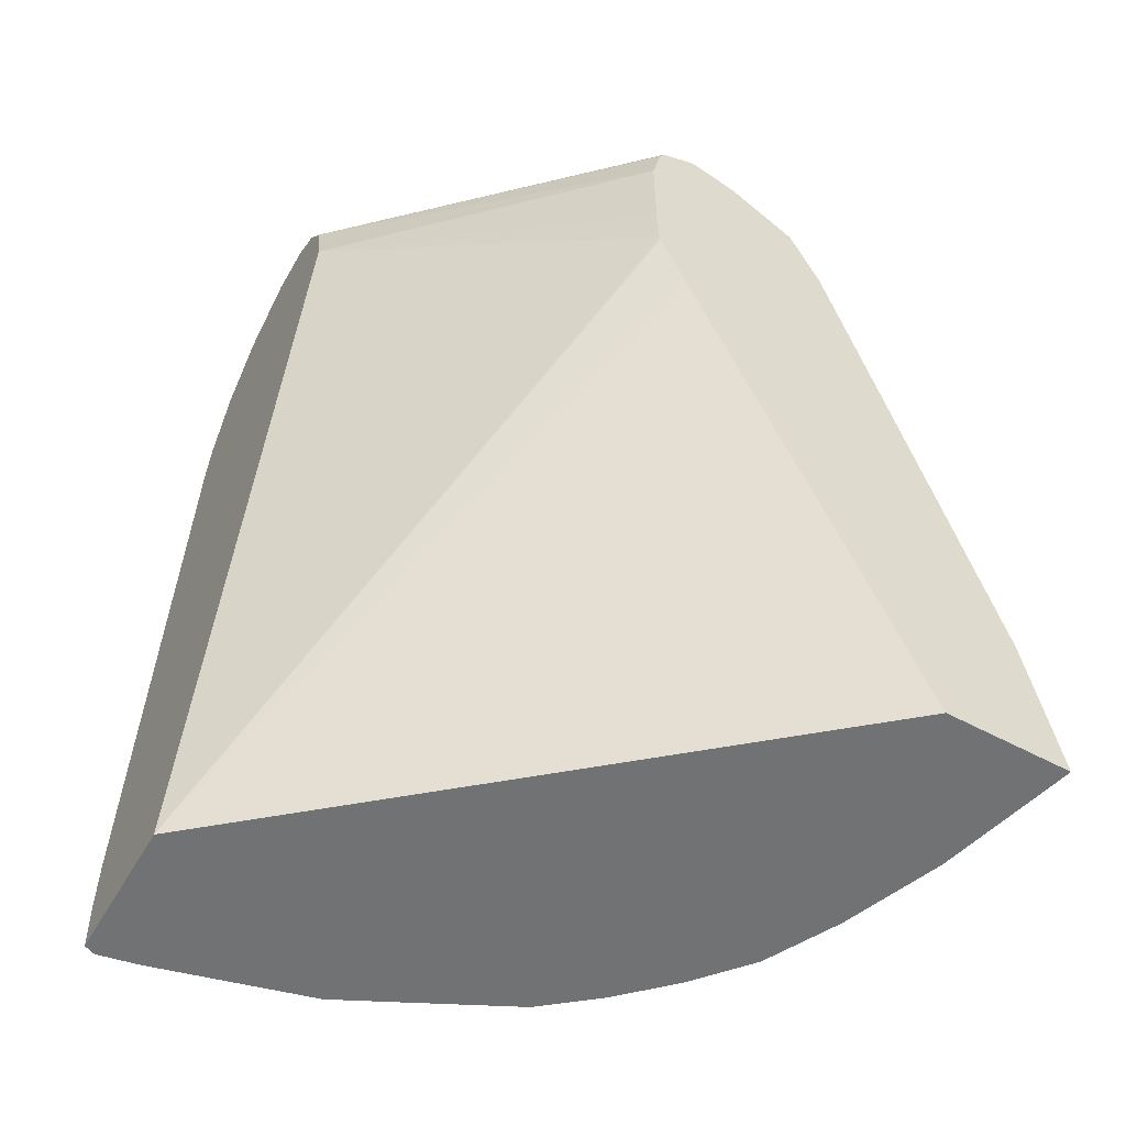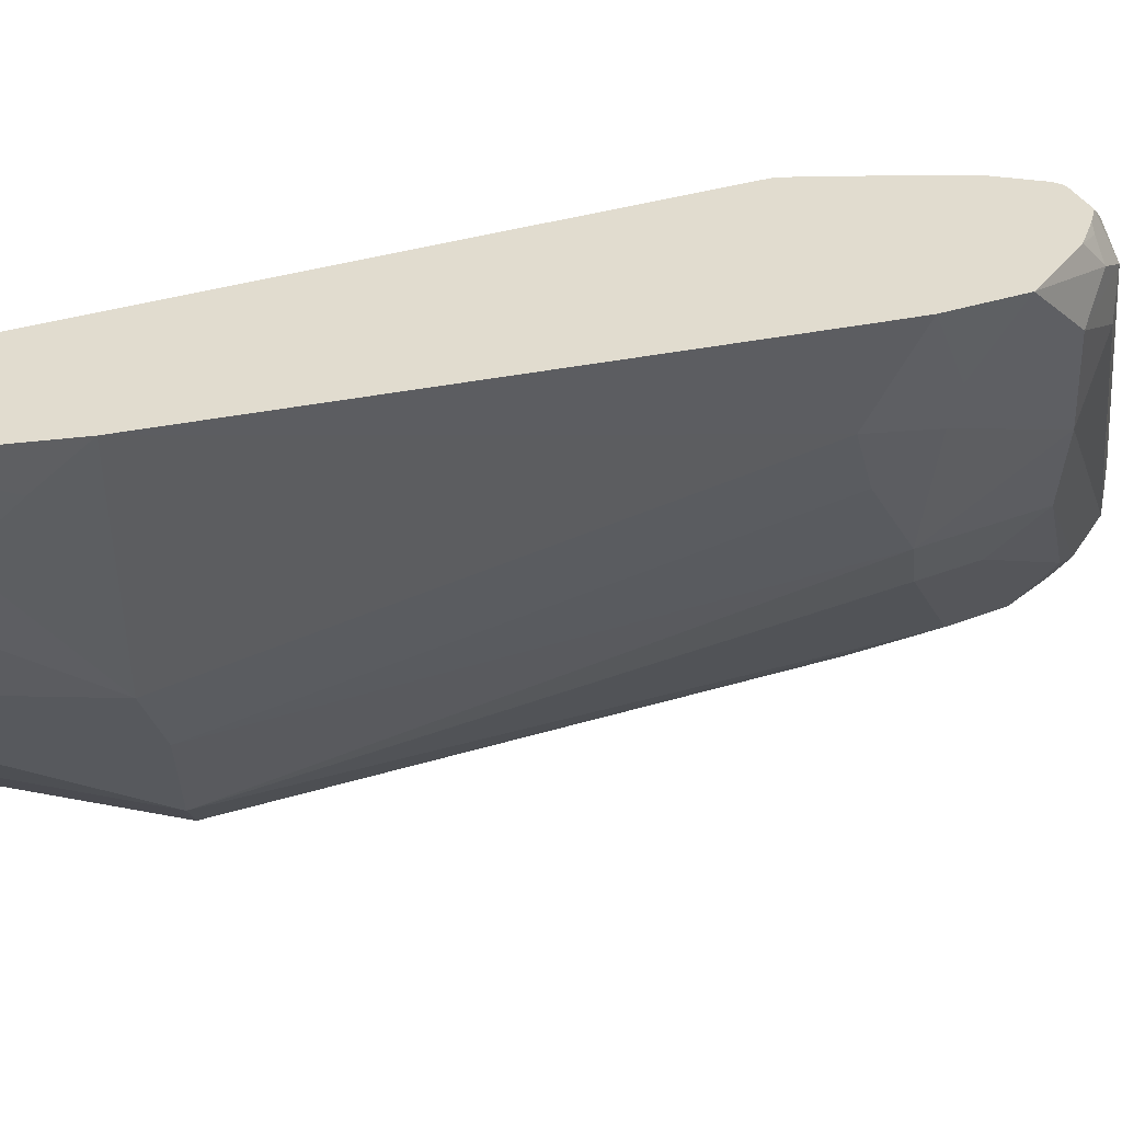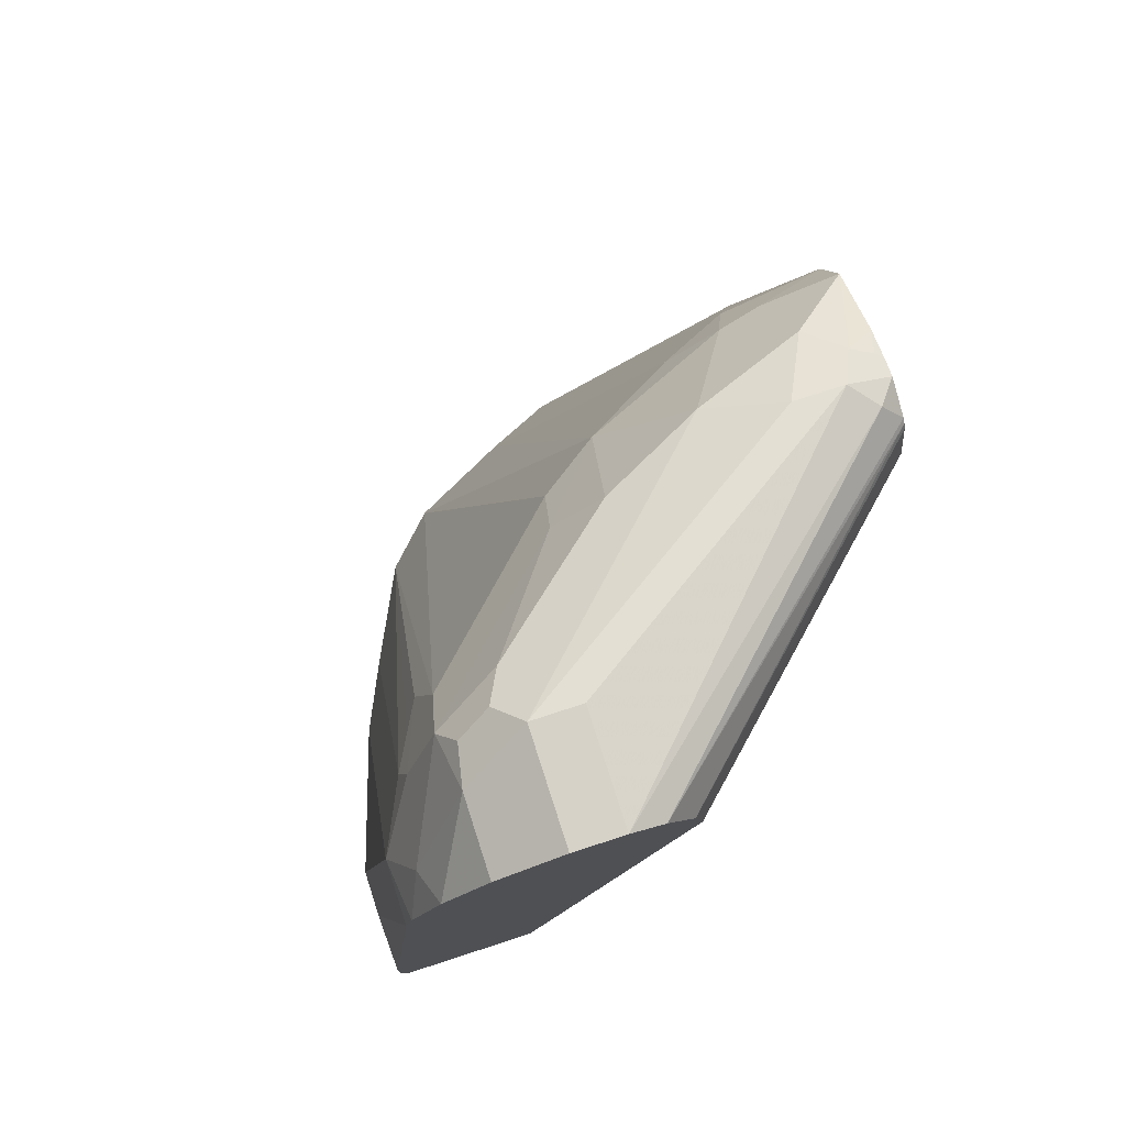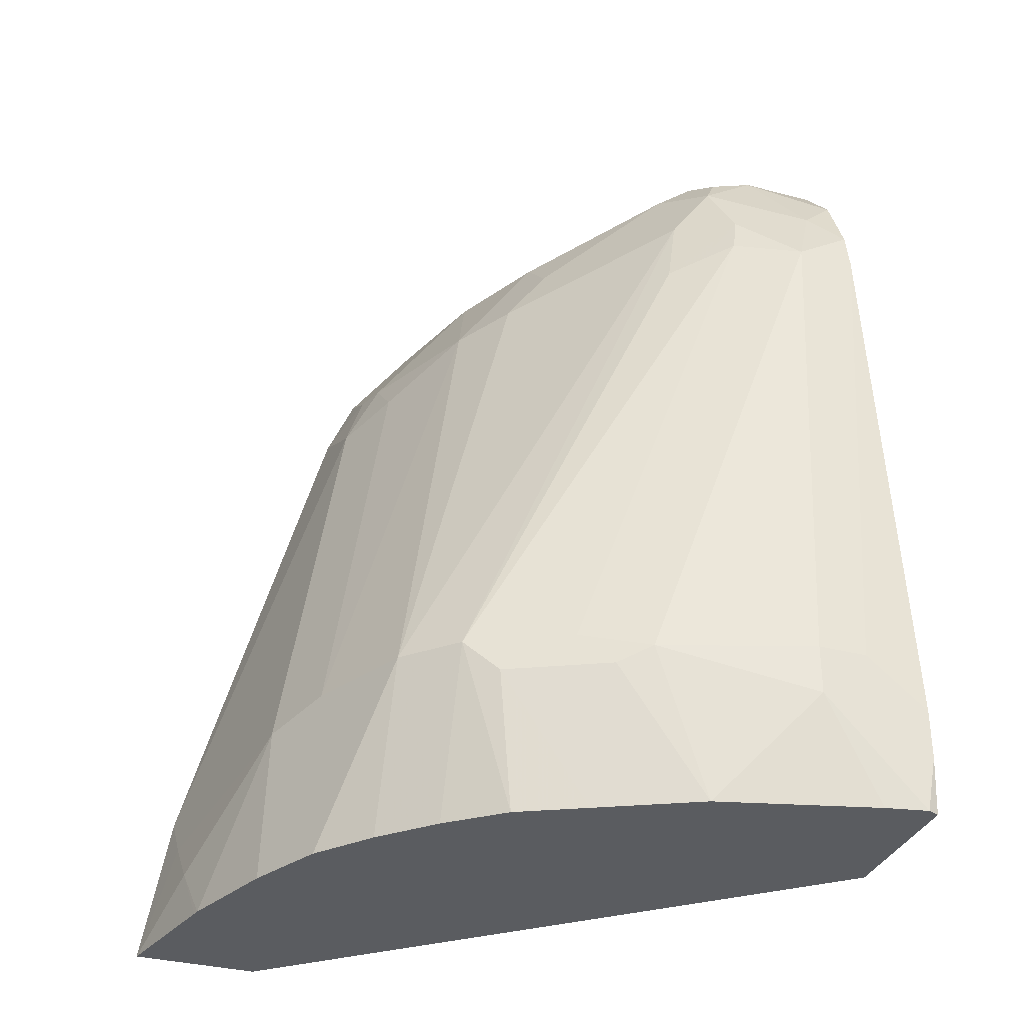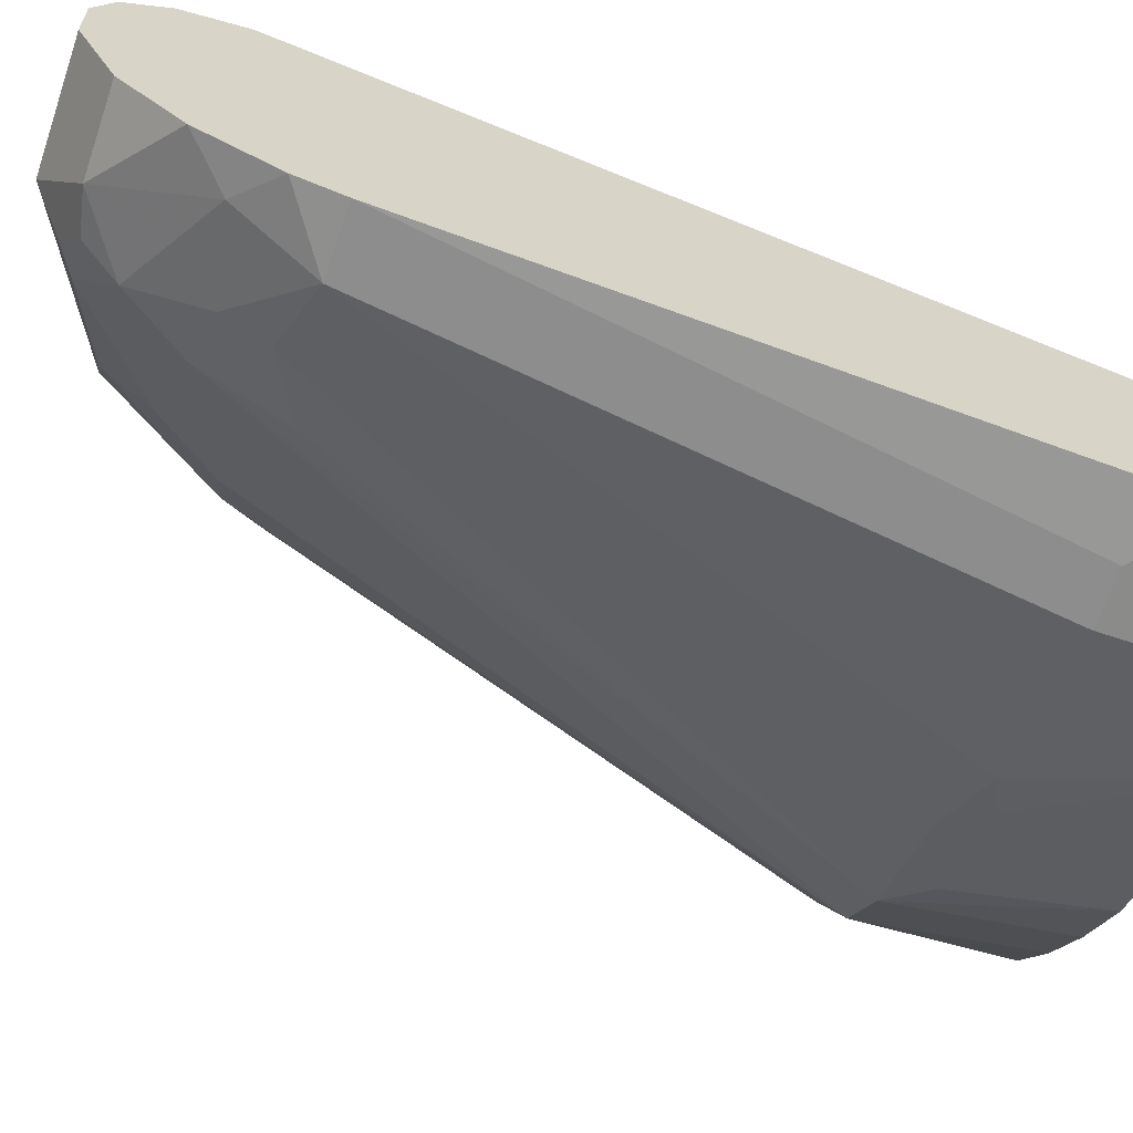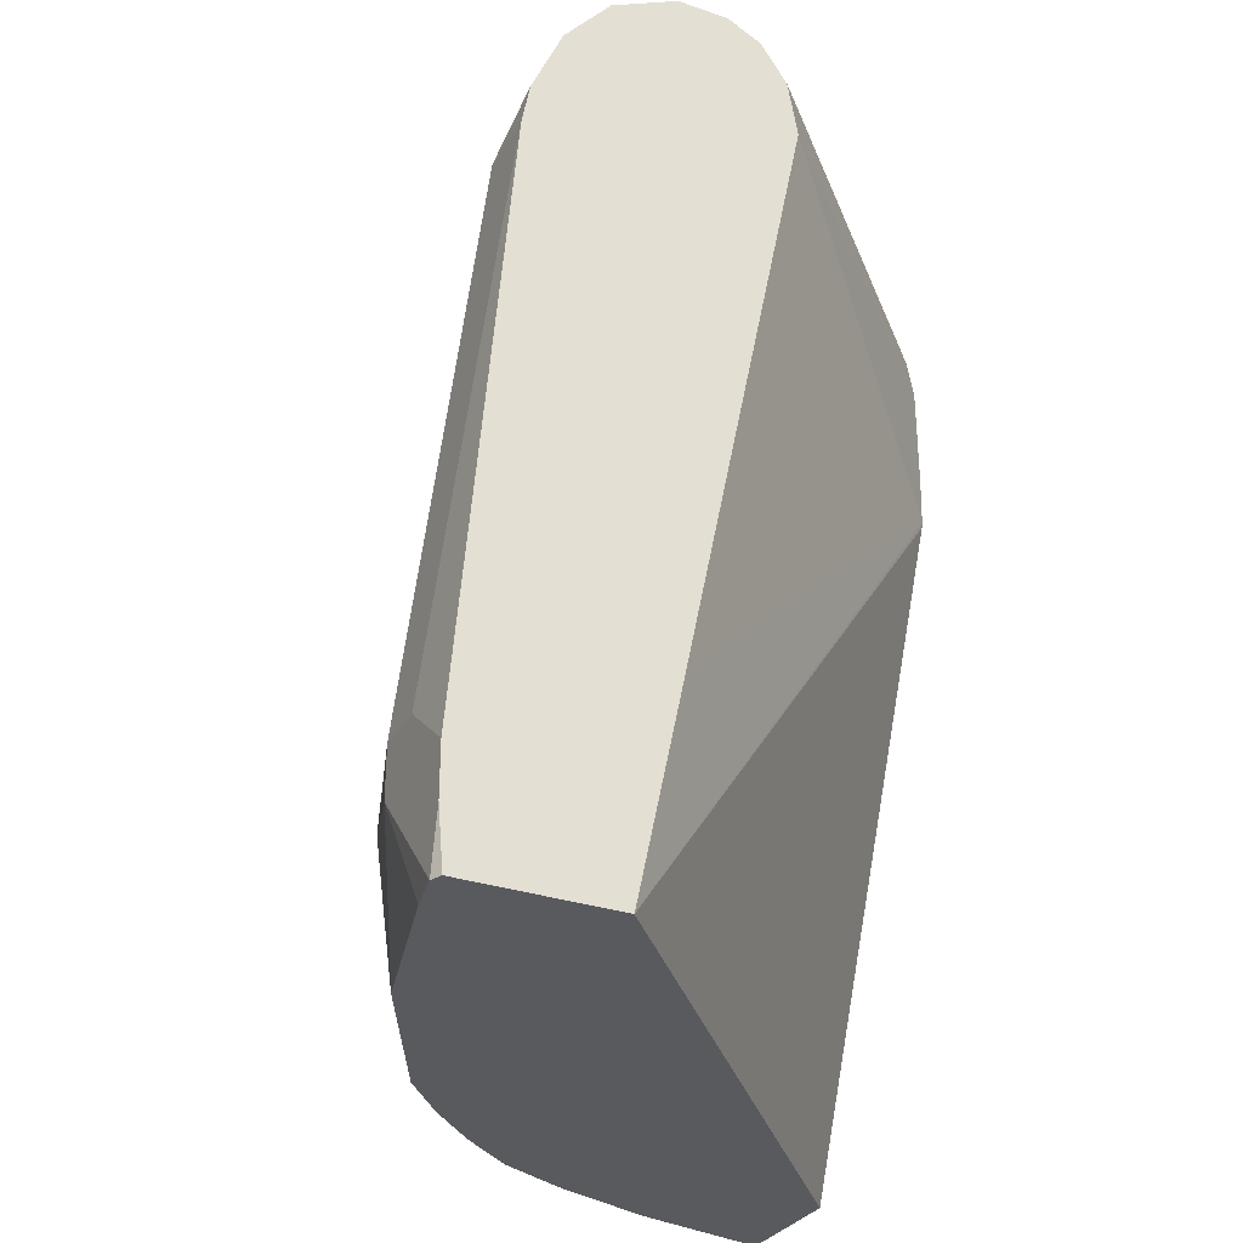
<metadata>
{"format":"obj","ext":"obj","renderer":"f3d","projection":"perspective","resolution":1024,"background":"white","views":[{"elev":-55.4,"azim":-29.6,"up":"+Y"},{"elev":34.3,"azim":89.5,"up":"+Z"},{"elev":78.1,"azim":-107.9,"up":"+Y"},{"elev":-33.8,"azim":160.4,"up":"+Y"},{"elev":-63.7,"azim":-108.9,"up":"+Z"},{"elev":-30.9,"azim":-115.8,"up":"+Y"}]}
</metadata>
<code>
v 0.2757 -0.0846 -0.696
v 0.224 -0.0846 -0.696
v 0.2741 -0.0846 -0.7026
v 0.2653 -0.06119 -0.7347
v 0.2653 -0.04078 -0.7143
v 0.2649 -0.02081 -0.696
v 0.01573 -0.0846 -0.876
v 0.1343 0.1342 -0.696
v 0.2623 -0.0846 -0.7495
v 0.2617 -0.0846 -0.7521
v 0.2449 -0.02037 -0.7959
v 0.2041 0.1837 -0.7347
v 0.2081 0.1877 -0.696
v 0.01573 0.0009423 -0.858
v 0.01573 -0.0846 -0.9367
v 0.1225 0.1633 -0.696
v 0.122 0.1654 -0.696
v 0.2464 -0.0846 -0.7929
v 0.2419 -0.0846 -0.8018
v 0.2313 -0.01359 -0.8231
v 0.1905 0.1904 -0.7619
v 0.1905 0.2109 -0.7415
v 0.1939 0.2143 -0.7245
v 0.2036 0.2036 -0.696
v 0.01573 0.2402 -0.8084
v 0.02041 -0.0846 -0.9387
v 0.01573 -0.08159 -0.937
v 0.1214 0.1858 -0.696
v 0.2313 -0.0846 -0.8231
v 0.2109 -0.01359 -0.8639
v 0.2245 -0.02037 -0.8367
v 0.1666 0.2074 -0.7993
v 0.153 0.2551 -0.7653
v 0.1914 0.2322 -0.696
v 0.1214 0.2266 -0.696
v 0.01573 0.2633 -0.8124
v 0.03527 -0.0846 -0.9357
v 0.01573 -0.06119 -0.9387
v 0.06123 -0.04078 -0.9387
v 0.2128 -0.0846 -0.8454
v 0.1905 -0.01359 -0.8843
v 0.08843 0.2313 -0.8843
v 0.1496 0.2109 -0.8231
v 0.1327 0.2347 -0.8265
v 0.1327 0.2551 -0.8061
v 0.06123 0.2857 -0.8571
v 0.1429 0.2653 -0.7347
v 0.17 0.2517 -0.7211
v 0.1564 0.2585 -0.7075
v 0.1633 0.2499 -0.696
v 0.1257 0.2459 -0.696
v 0.01573 0.2789 -0.8231
v 0.127 0.2485 -0.696
v 0.03749 -0.0846 -0.9353
v 0.01573 -0.04078 -0.9387
v 0.102 -0.0846 -0.9183
v 0.06123 -0.02037 -0.9387
v 0.1225 -0.02037 -0.9183
v 0.1924 -0.0846 -0.8659
v 0.17 -0.0846 -0.8843
v 0.1768 -0.02719 -0.8911
v 0.1633 -0.02037 -0.8979
v 0.1496 -0.01359 -0.9047
v 0.06802 0.2109 -0.9047
v 0.08164 0.2041 -0.8979
v 0.09525 0.1973 -0.8911
v 0.07143 0.2551 -0.8877
v 0.08505 0.2687 -0.8605
v 0.07143 0.2755 -0.8673
v 0.05443 0.2789 -0.8707
v 0.01573 0.2778 -0.8728
v 0.01573 0.2857 -0.8571
v 0.06123 0.2857 -0.8367
v 0.1429 0.2653 -0.7143
v 0.1505 0.2542 -0.696
v 0.153 0.2551 -0.699
v 0.01573 0.2857 -0.8367
v 0.1286 0.2501 -0.696
v 0.1327 0.2602 -0.7041
v 0.01573 0.2041 -0.9183
v 0.04082 -0.02037 -0.9387
v 0.108 -0.0846 -0.9153
v 0.1361 -0.02719 -0.9115
v 0.04082 0.2041 -0.9183
v 0.1429 -0.0846 -0.8979
v 0.06464 0.2278 -0.9013
v 0.03062 0.2347 -0.9081
v 0.04764 0.2721 -0.8843
v 0.06464 0.2687 -0.8809
v 0.01573 0.2721 -0.8843
v 0.1429 0.2562 -0.696
v 0.01573 0.2213 -0.9152
v 0.01573 0.2499 -0.9029
f 41 63 64
f 42 44 43
f 41 64 65
f 41 65 66
f 41 66 42
f 42 66 67
f 42 67 44
f 41 62 58
f 41 58 63
f 45 68 69
f 44 68 45
f 45 69 46
f 46 69 70
f 46 70 71
f 46 71 72
f 46 73 74
f 46 72 77
f 46 77 73
f 44 67 68
f 41 61 62
f 33 48 34
f 41 59 60
f 30 41 42
f 30 59 41
f 46 74 47
f 30 42 43
f 30 43 32
f 32 43 44
f 32 44 45
f 32 45 33
f 33 45 46
f 33 47 48
f 34 48 49
f 34 49 50
f 35 51 36
f 36 51 53
f 36 53 52
f 37 39 54
f 39 56 54
f 39 57 58
f 39 58 56
f 41 60 61
f 47 74 48
f 67 87 88
f 49 74 75
f 67 89 69
f 67 69 68
f 67 86 84
f 67 84 87
f 69 89 88
f 69 88 70
f 70 88 71
f 71 88 90
f 73 77 74
f 74 77 79
f 74 79 91
f 74 91 75
f 78 91 79
f 80 92 84
f 84 92 87
f 87 93 88
f 87 92 93
f 88 93 90
f 30 40 59
f 67 88 89
f 66 86 67
f 65 86 66
f 64 86 65
f 49 75 76
f 49 76 50
f 50 76 75
f 52 53 78
f 52 78 79
f 52 79 77
f 55 80 81
f 56 58 83
f 56 83 82
f 48 74 49
f 57 81 80
f 57 84 58
f 58 62 61
f 58 61 83
f 58 84 64
f 58 64 63
f 60 85 61
f 61 85 82
f 61 82 83
f 64 84 86
f 57 80 84
f 29 40 30
f 33 46 47
f 26 57 39
f 1 34 50
f 1 50 75
f 1 75 91
f 1 91 78
f 1 78 53
f 1 53 51
f 1 51 35
f 1 35 28
f 1 28 17
f 1 17 16
f 1 16 8
f 1 8 2
f 2 8 7
f 3 9 4
f 4 9 10
f 4 10 11
f 4 11 5
f 5 11 6
f 6 11 12
f 1 24 34
f 6 12 13
f 1 13 24
f 1 5 6
f 26 39 37
f 1 2 7
f 1 7 15
f 1 15 26
f 1 26 37
f 1 37 54
f 1 54 56
f 1 56 82
f 1 82 85
f 1 60 59
f 1 59 40
f 1 40 29
f 1 29 19
f 1 19 18
f 1 18 10
f 1 10 9
f 1 9 3
f 1 3 4
f 1 4 5
f 1 6 13
f 7 14 25
f 1 85 60
f 7 36 52
f 15 27 26
f 17 28 25
f 19 29 30
f 19 30 31
f 19 31 20
f 20 31 30
f 20 30 32
f 20 32 21
f 21 32 22
f 22 32 33
f 22 33 23
f 23 33 34
f 23 34 24
f 25 35 36
f 26 27 38
f 26 38 55
f 26 55 81
f 26 81 57
f 7 25 36
f 14 17 25
f 12 20 21
f 25 28 35
f 12 23 24
f 7 52 77
f 12 24 13
f 7 77 72
f 7 72 71
f 7 71 90
f 7 93 92
f 7 92 80
f 7 80 55
f 7 55 38
f 7 38 27
f 7 90 93
f 11 19 20
f 7 8 16
f 7 16 17
f 7 17 14
f 12 22 23
f 10 18 11
f 11 18 19
f 12 21 22
f 11 20 12
f 7 27 15

</code>
